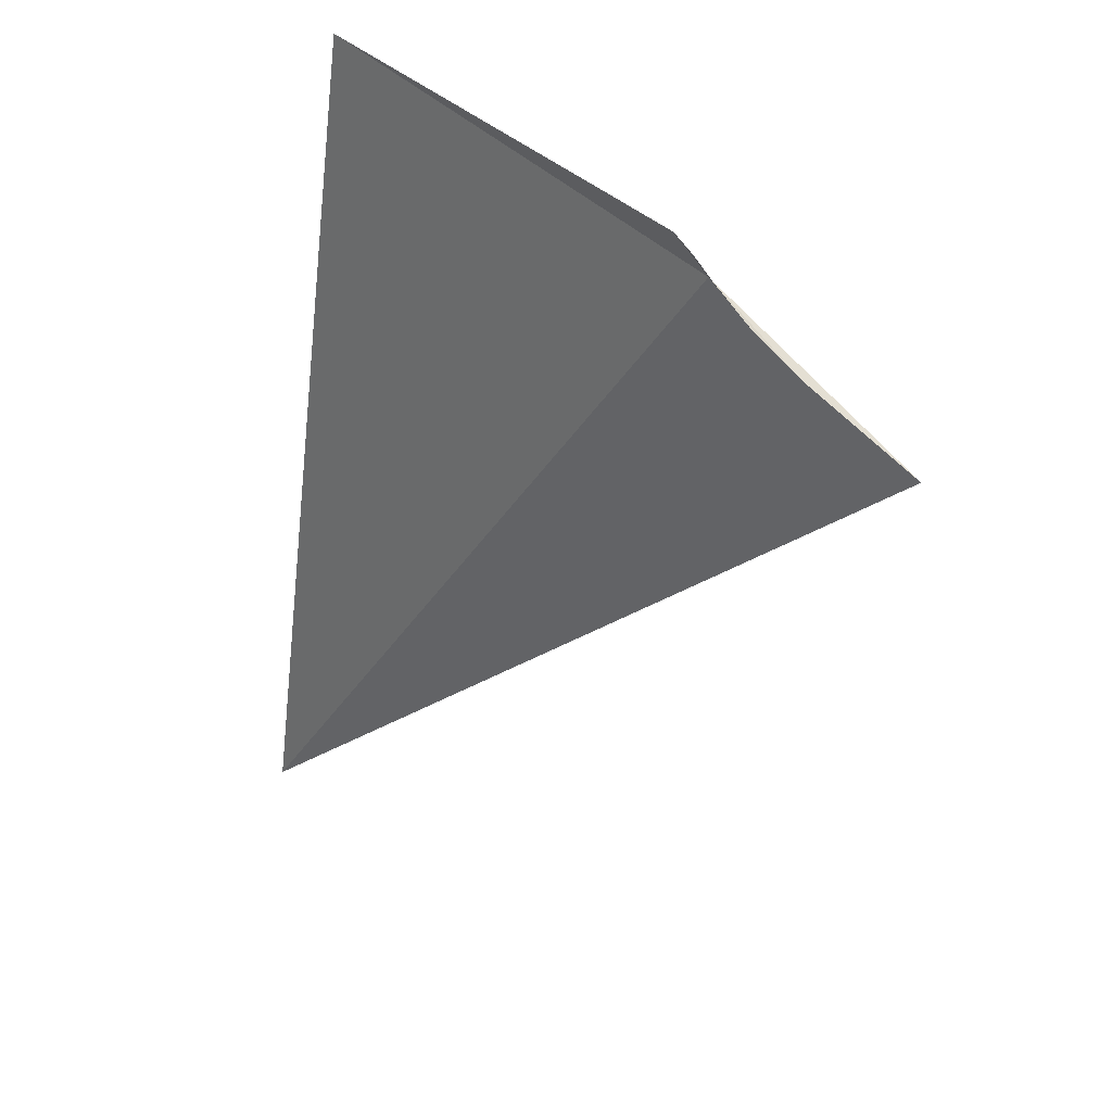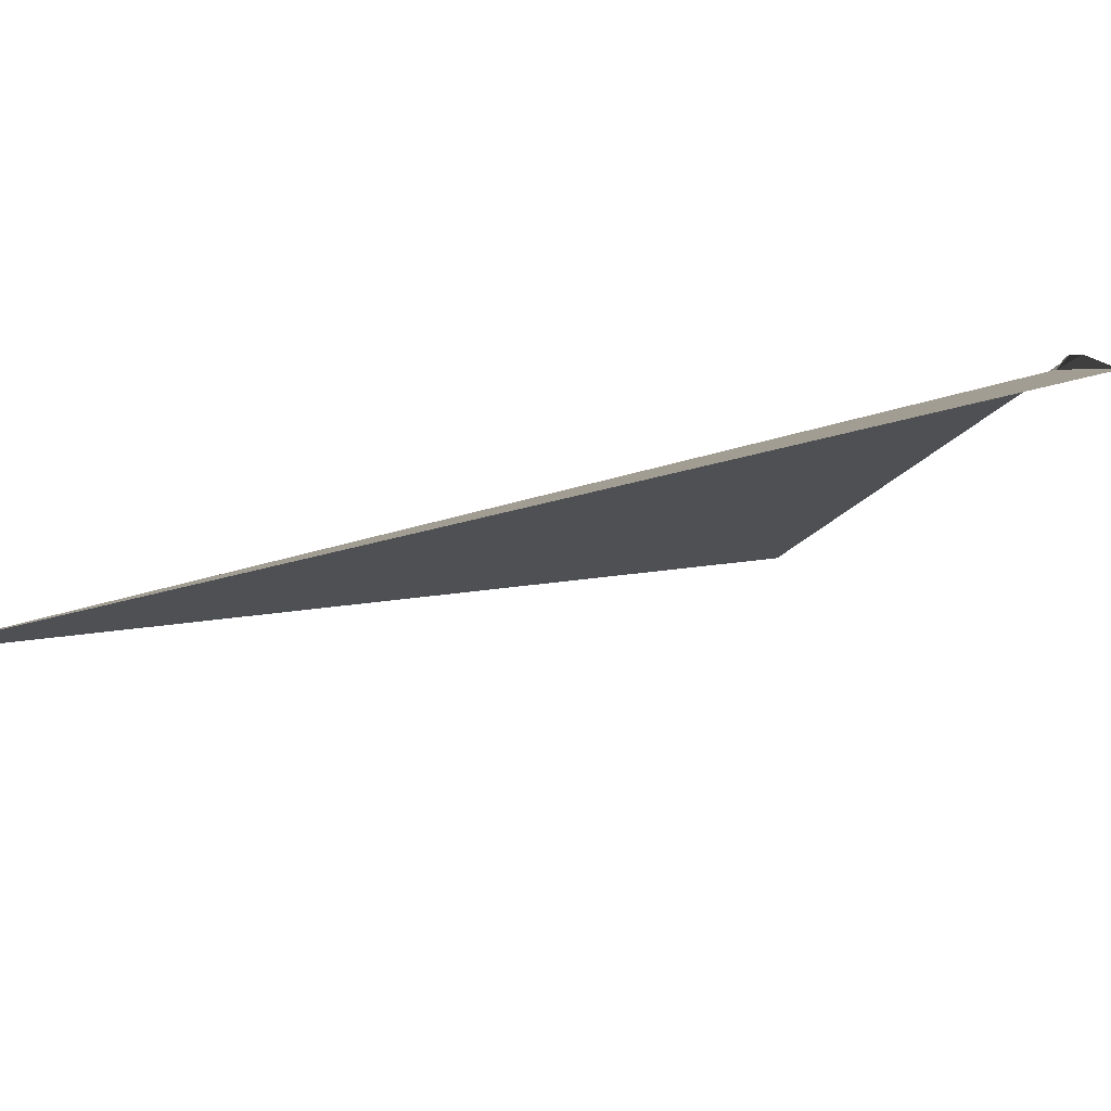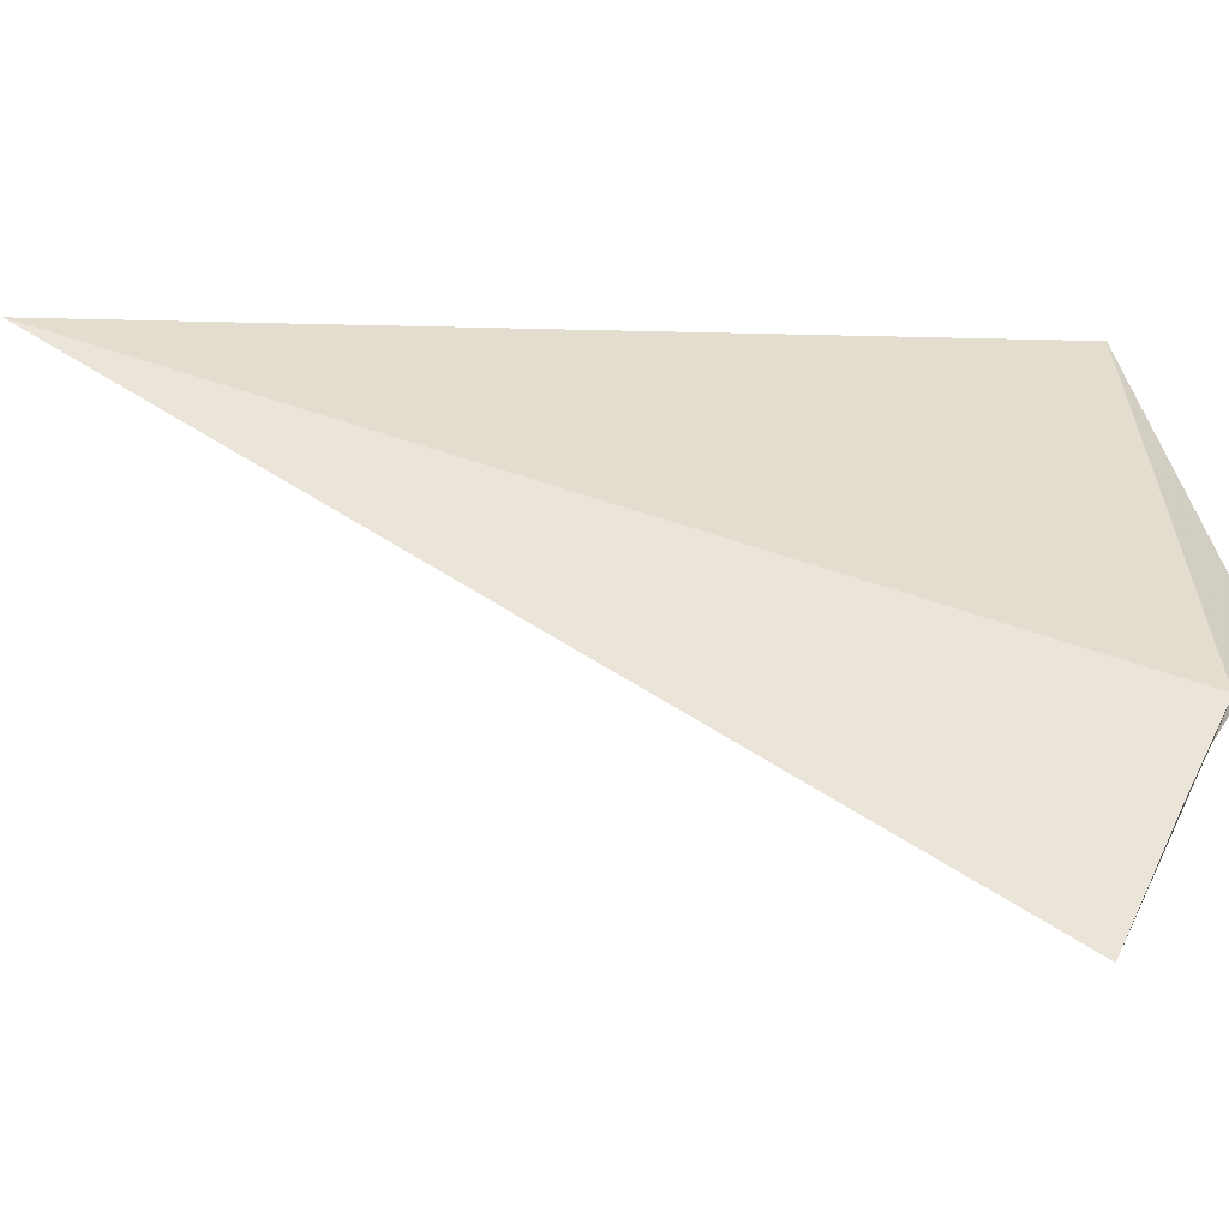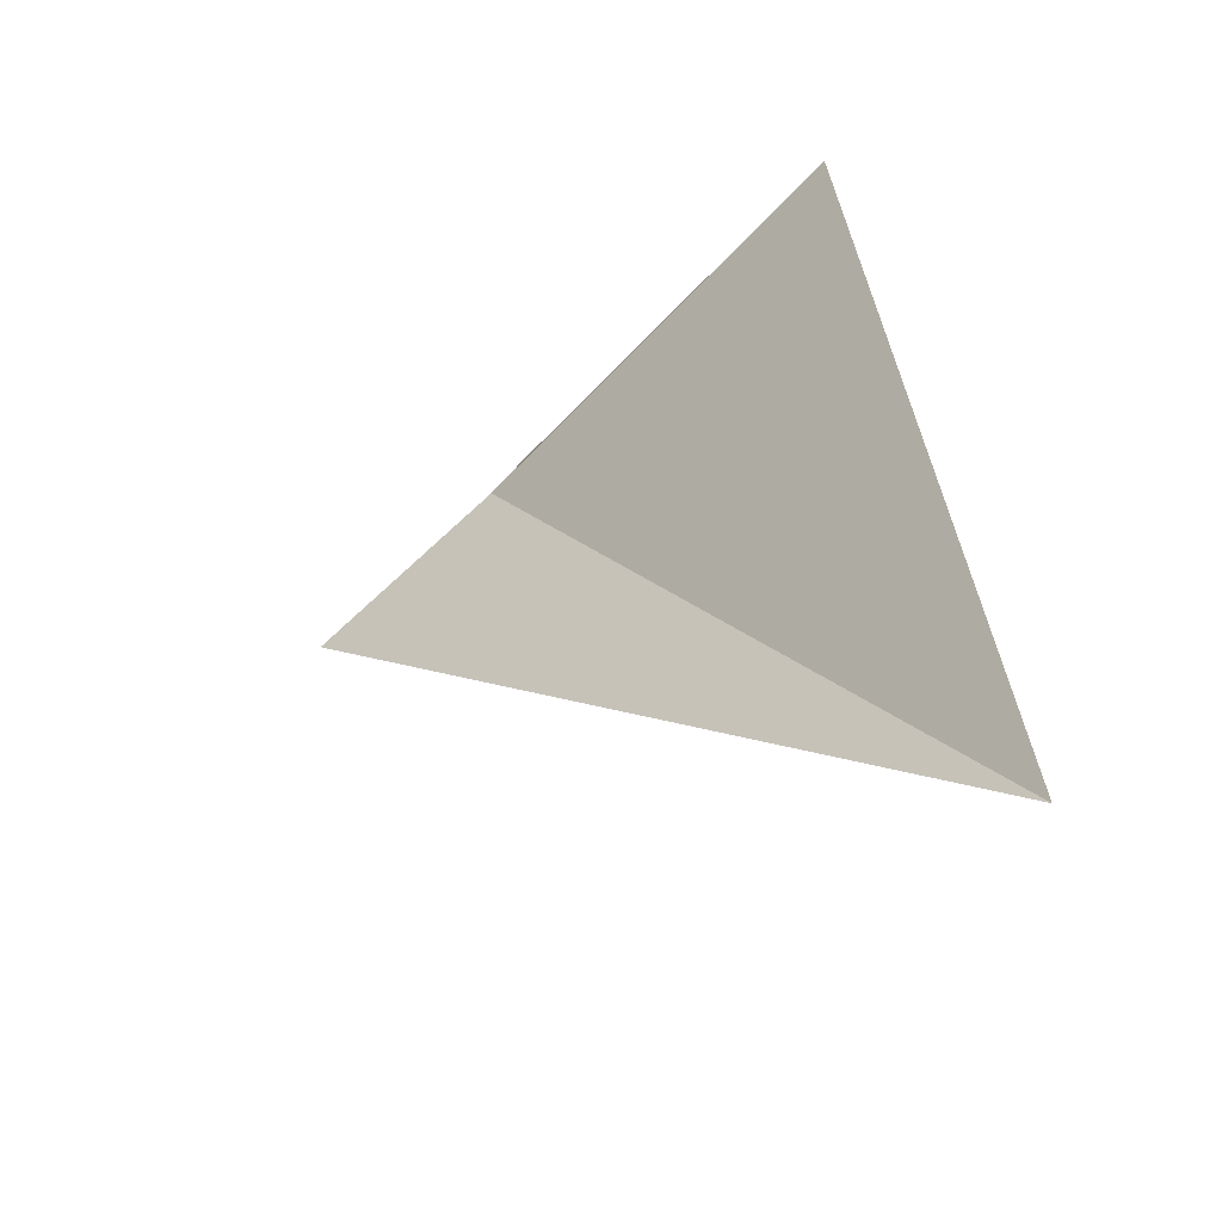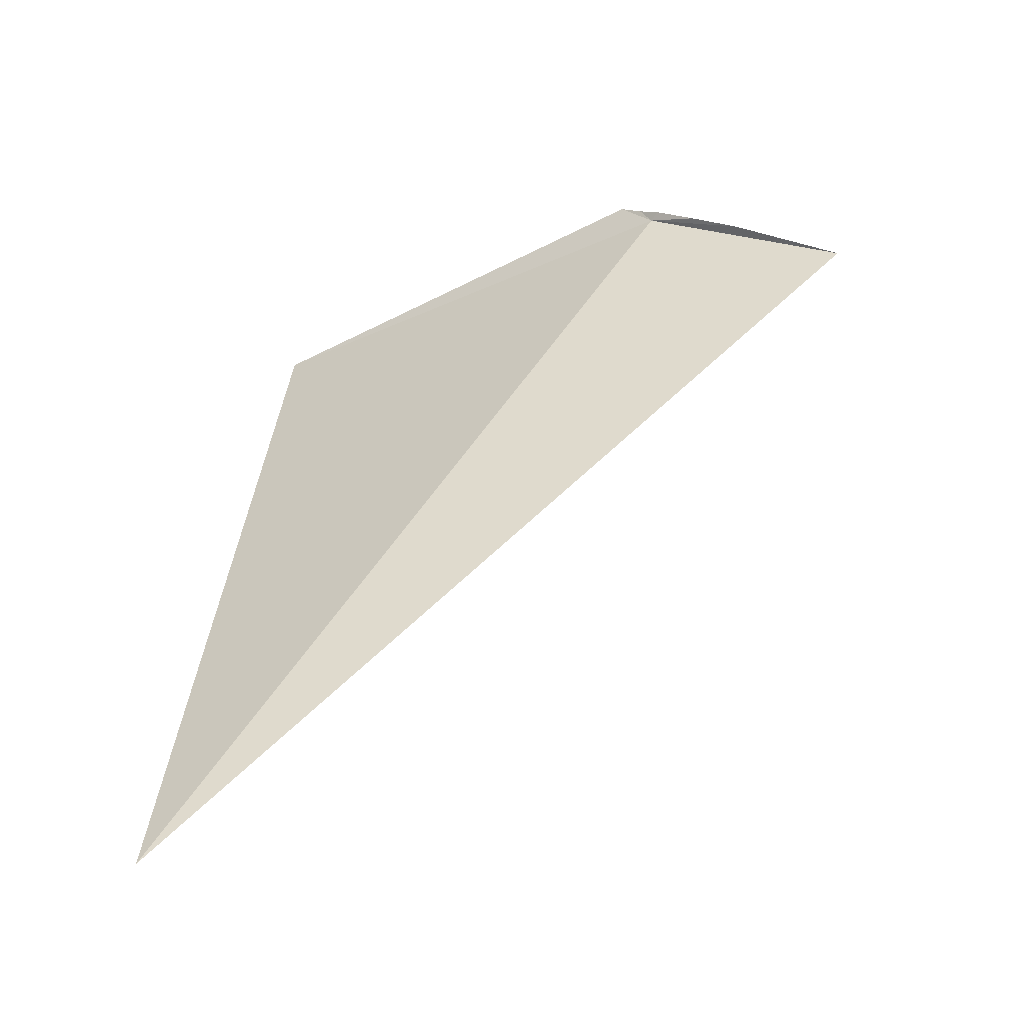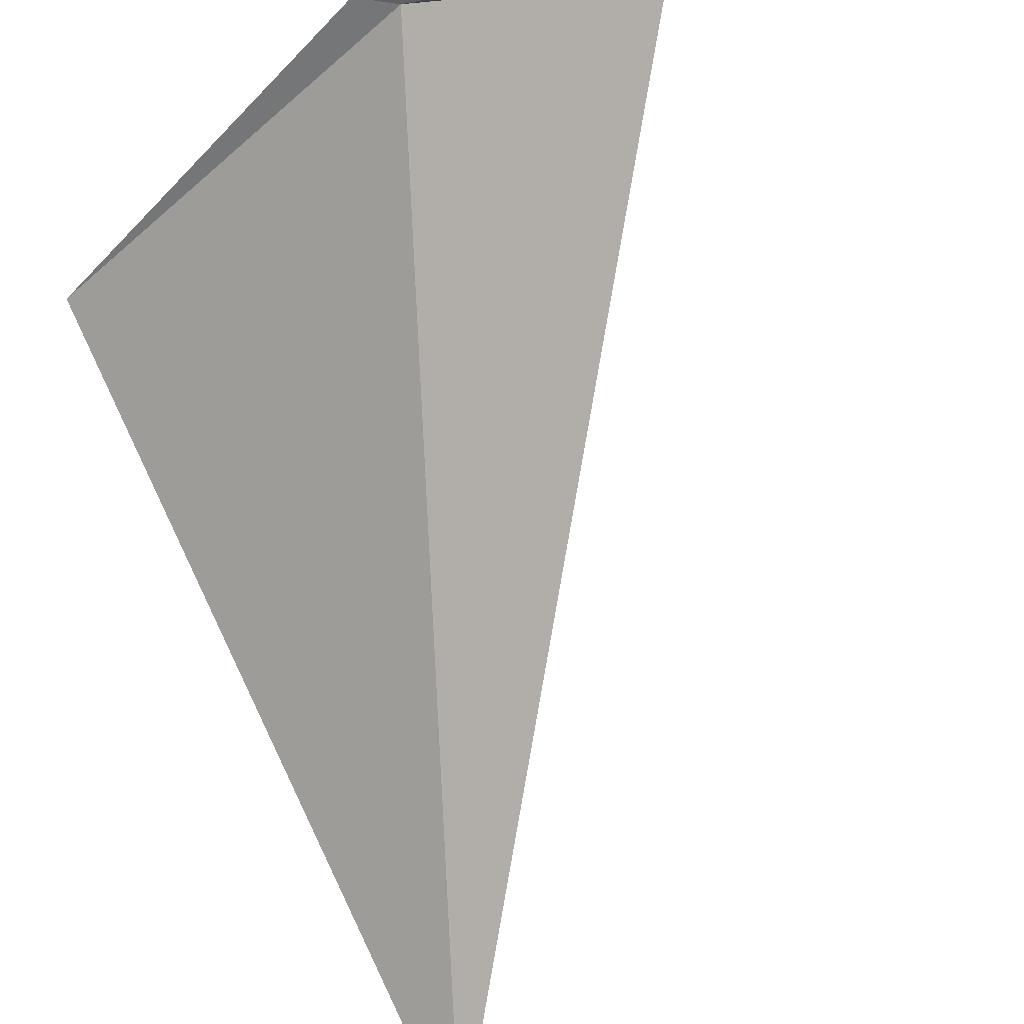
<metadata>
{"format":"obj","ext":"obj","renderer":"f3d","projection":"perspective","resolution":1024,"background":"white","views":[{"elev":40.2,"azim":-171.3,"up":"+Z"},{"elev":23.5,"azim":-125.4,"up":"+Y"},{"elev":73.8,"azim":-97.2,"up":"+Y"},{"elev":-55.3,"azim":8.2,"up":"+Z"},{"elev":-47.9,"azim":168.9,"up":"+Z"},{"elev":79.9,"azim":148.1,"up":"+Y"}]}
</metadata>
<code>
v 94.66 -133.8 492.3
v 97.78 -136.3 492.5
v 94.92 -133.9 492.6
v 93.13 -133.1 491.2
v 98.54 -135.5 485.3
v 93.98 -133.4 491.8
v 94.63 -133.7 492.3
v 94.76 -133.8 492.4
v 94.34 -133.5 492.1
f 1 3 2
f 1 5 4
f 1 2 5
f 1 4 6
f 1 7 8
f 1 6 9
f 1 8 3
f 1 9 7

</code>
